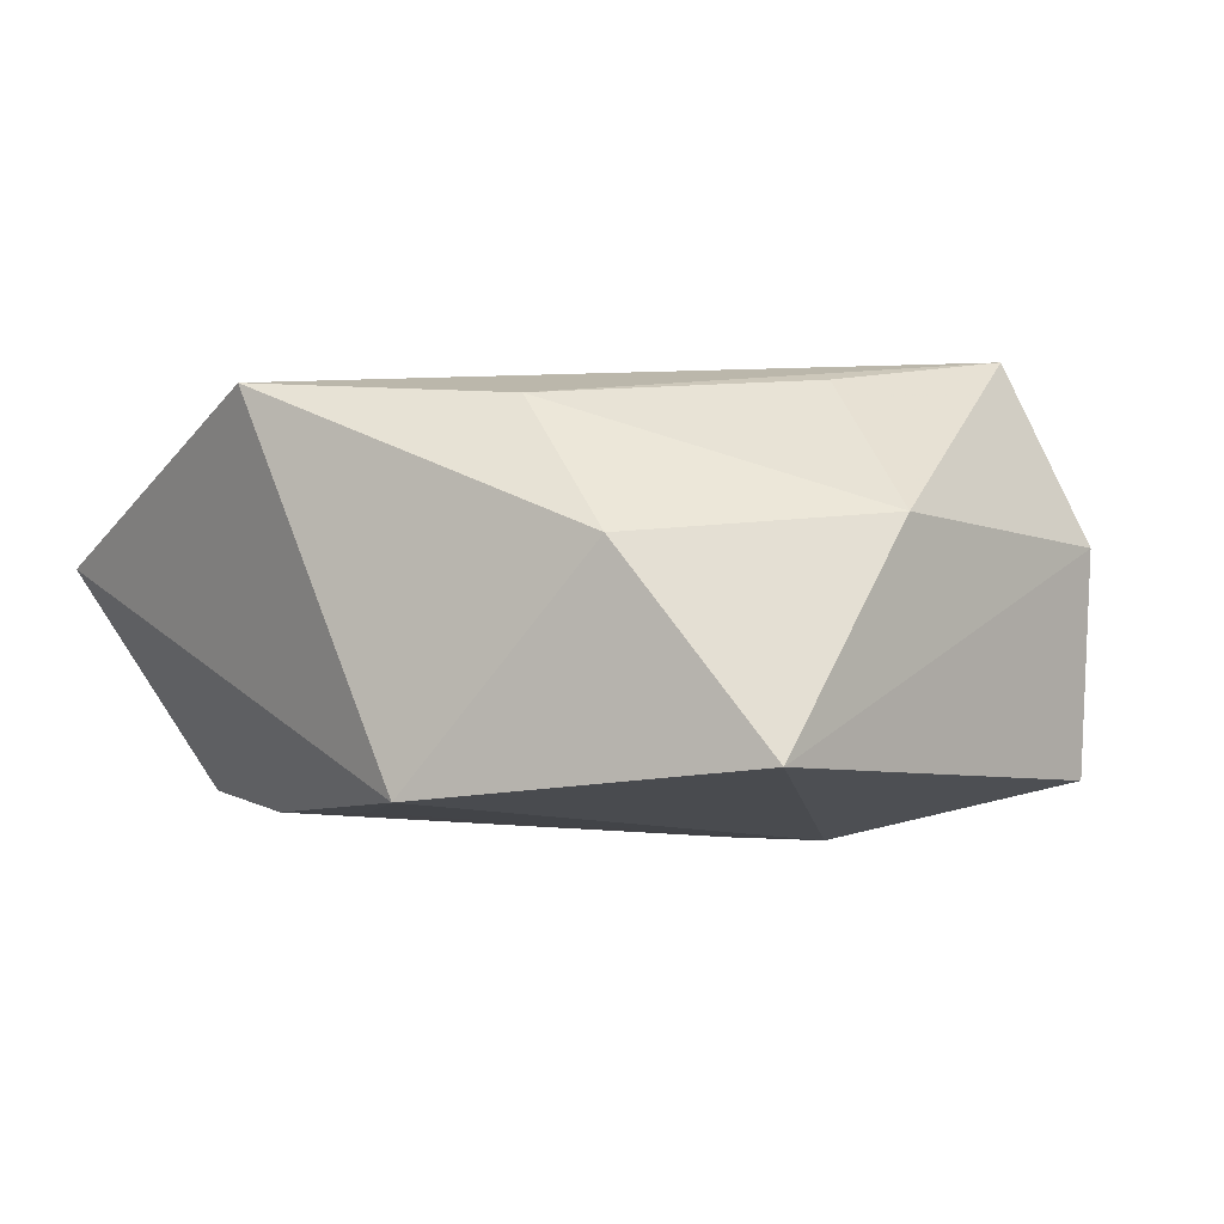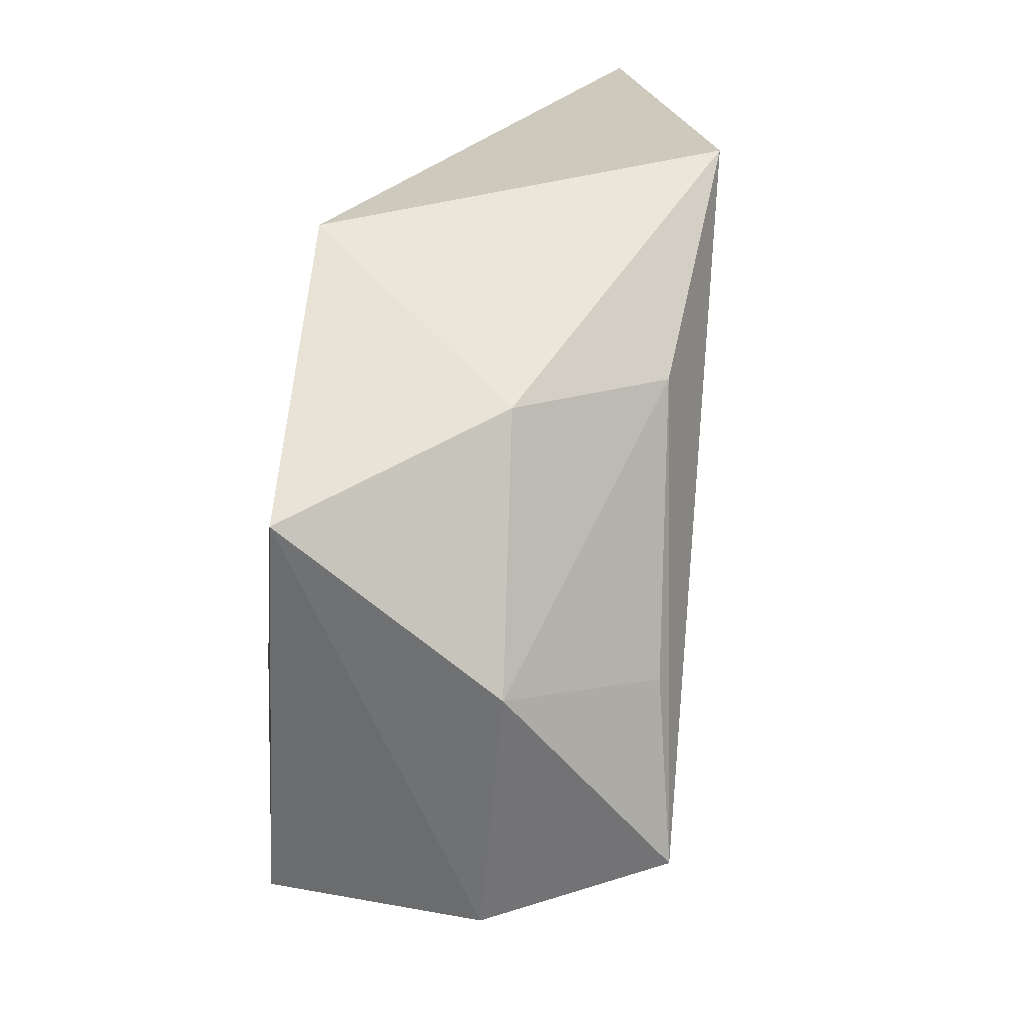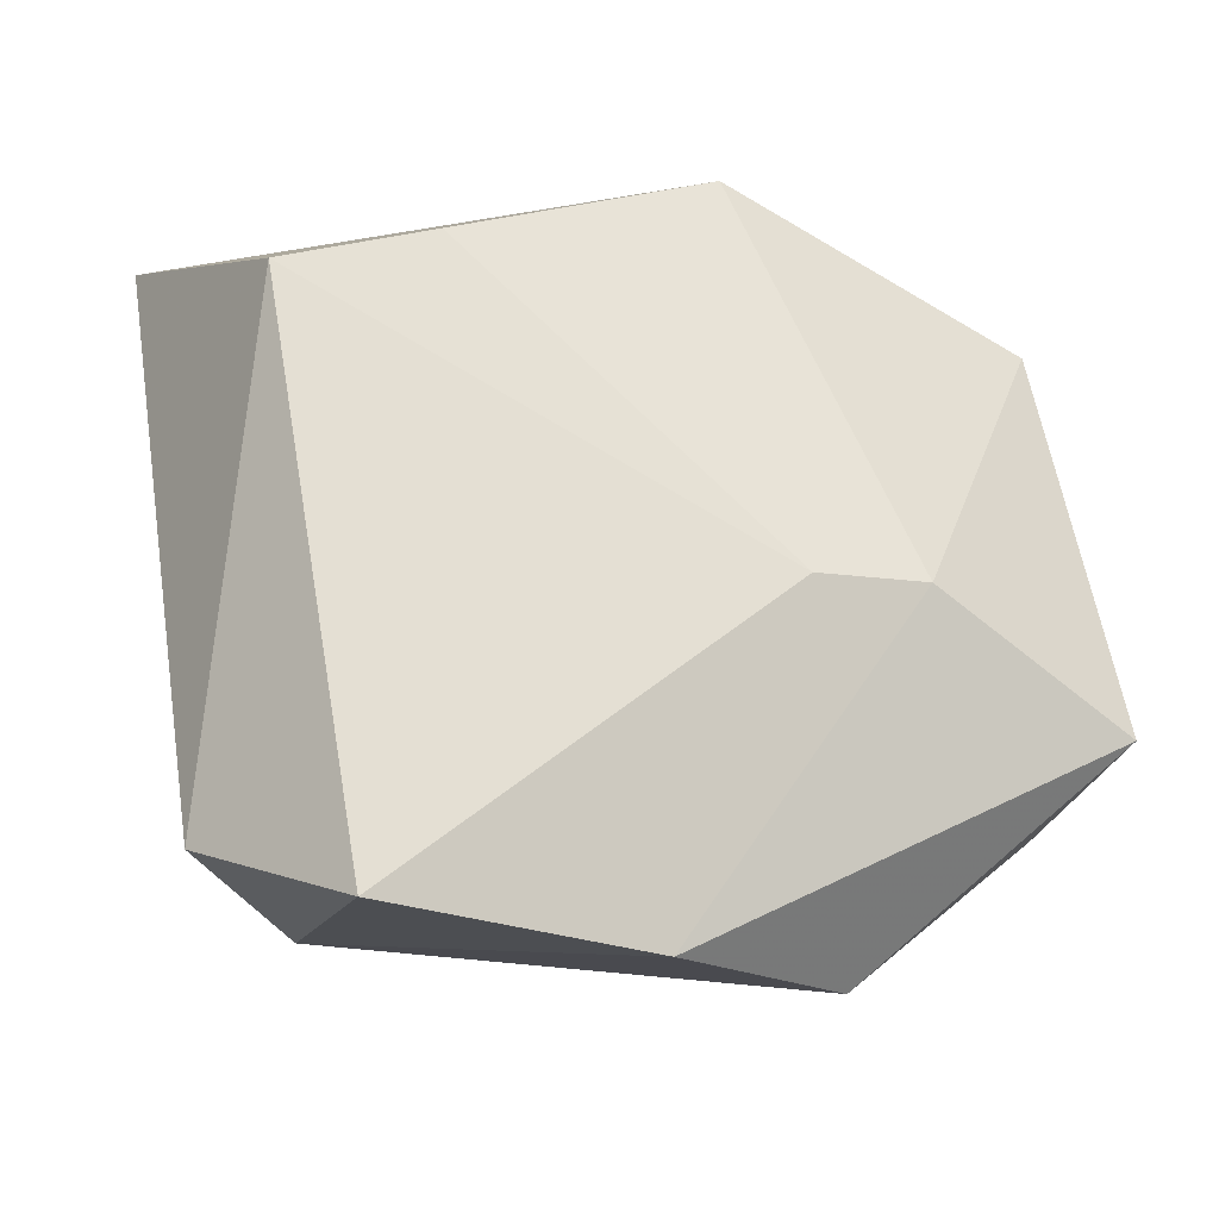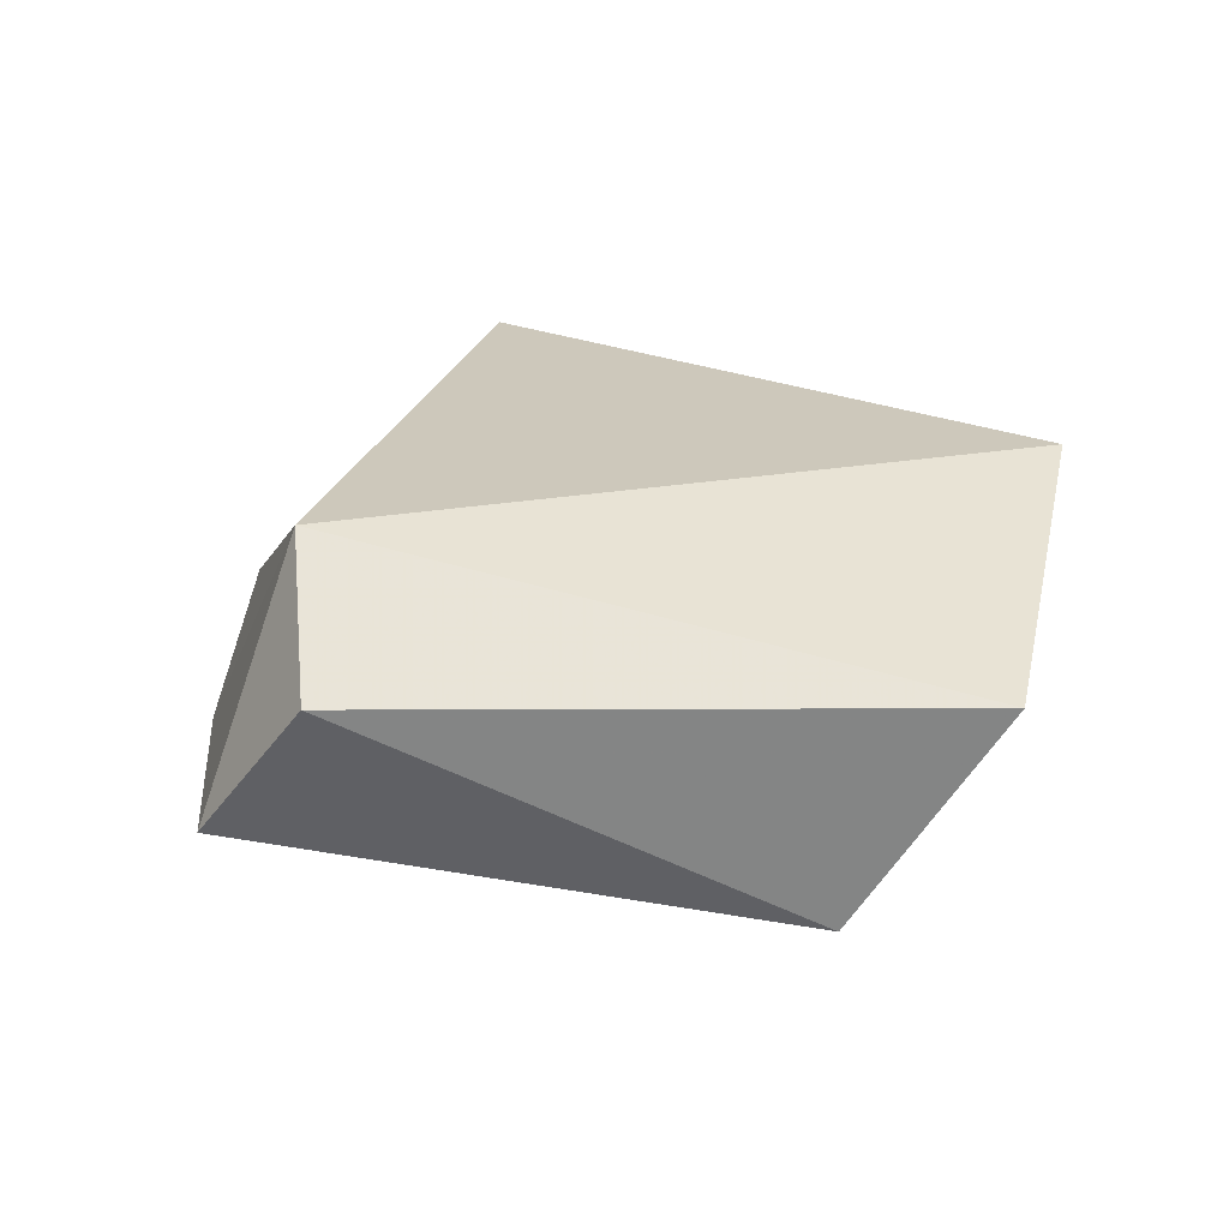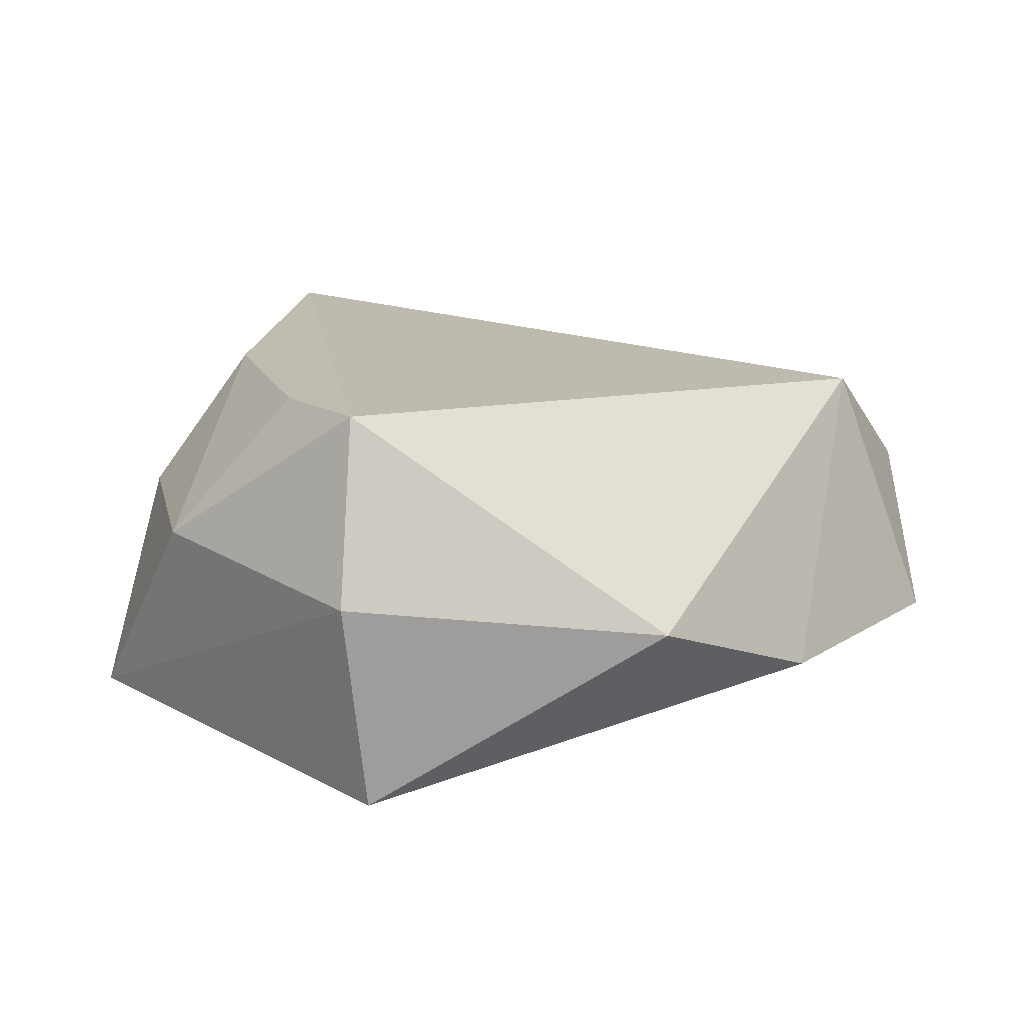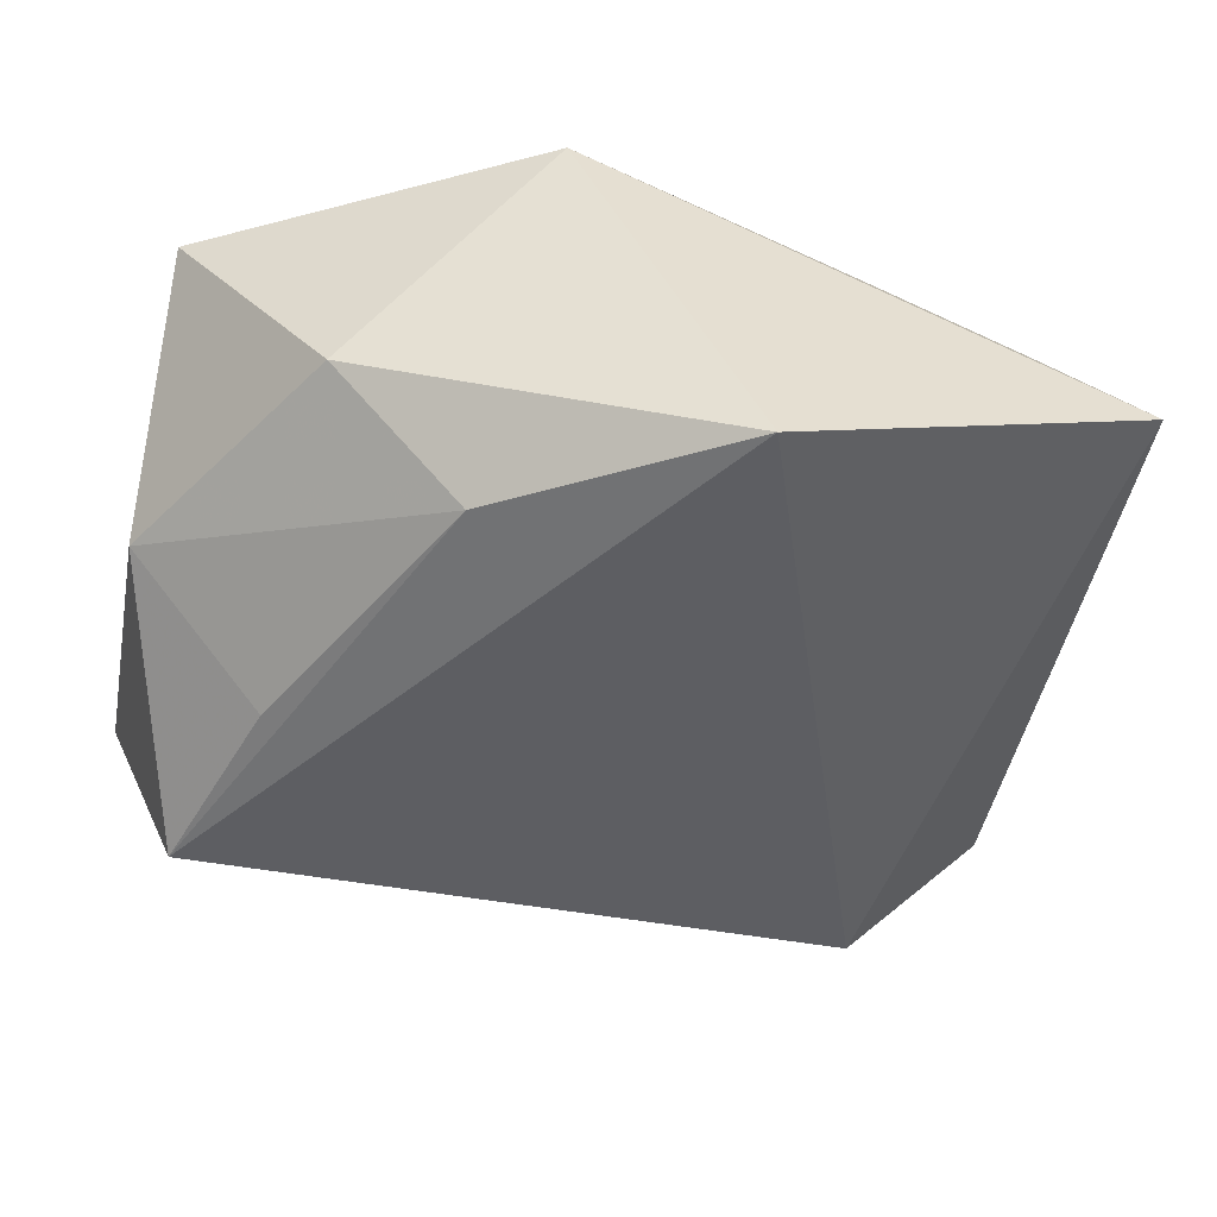
<metadata>
{"format":"obj","ext":"obj","renderer":"f3d","projection":"perspective","resolution":1024,"background":"white","views":[{"elev":-3.6,"azim":-145.9,"up":"+Z"},{"elev":43.3,"azim":-80.1,"up":"+Y"},{"elev":-34.6,"azim":156.5,"up":"+Y"},{"elev":16.7,"azim":82.1,"up":"+Z"},{"elev":18.9,"azim":-55.5,"up":"+Z"},{"elev":48.0,"azim":-0.6,"up":"+Y"}]}
</metadata>
<code>
v -0.007962 -0.009909 -0.02172
v -0.03637 0.02845 -0.01482
v 0.02405 -0.03352 0.01702
v -0.04522 -0.01343 0.005688
v 0.01398 0.03903 0.01971
v -0.02861 0.006575 0.02047
v -0.01976 -0.007732 -0.02182
v -0.01034 0.02896 0.01804
v 0.03769 -0.03372 0.004523
v 0.01242 0.02228 -0.01908
v -0.02136 -0.03698 0.0004721
v 0.04075 0.01228 -0.01712
v 0.02592 0.01938 -0.01915
v -0.0403 0.01357 0.007162
v -0.002156 0.03675 -0.01785
v -0.0004434 -0.04202 -0.008698
v 0.02721 -0.04319 -0.0101
v -0.04335 -0.01483 -0.01603
v 0.04762 0.02599 0.005248
v -0.02185 0.0331 0.004783
v -0.03806 -0.009489 0.02333
f 18 4 2
f 2 4 14
f 4 18 11
f 21 3 5
f 21 14 4
f 4 11 21
f 21 11 3
f 17 12 9
f 9 3 17
f 2 14 20
f 5 15 20
f 20 15 2
f 19 15 5
f 19 9 12
f 5 3 19
f 3 9 19
f 7 18 2
f 2 15 7
f 17 3 16
f 3 11 16
f 16 11 18
f 18 7 16
f 8 20 14
f 8 21 5
f 5 20 8
f 13 19 12
f 15 19 13
f 14 21 6
f 6 8 14
f 21 8 6
f 1 13 12
f 7 13 1
f 1 12 17
f 17 16 1
f 1 16 7
f 10 7 15
f 15 13 10
f 10 13 7

</code>
